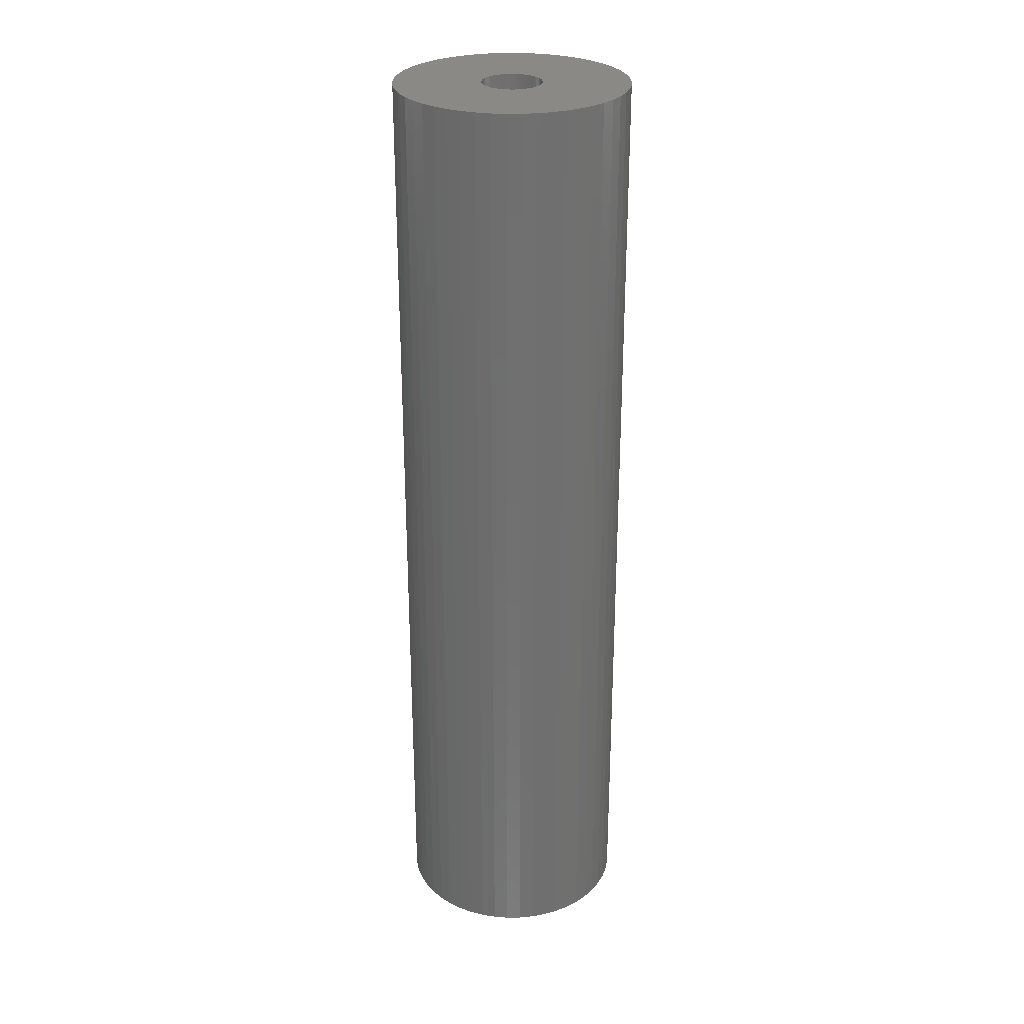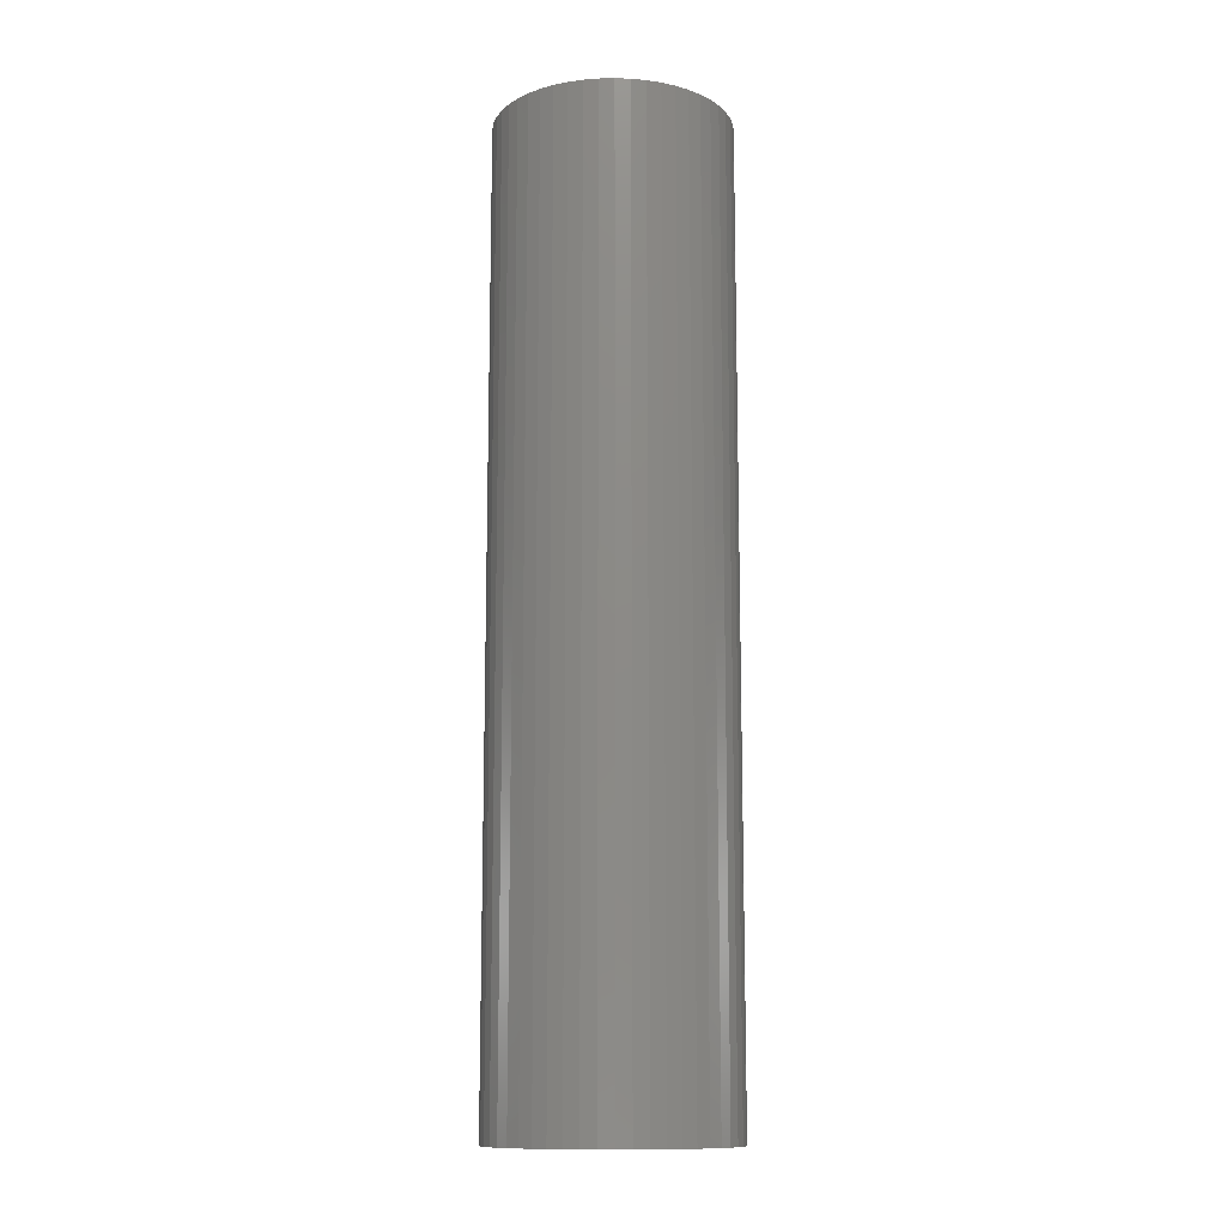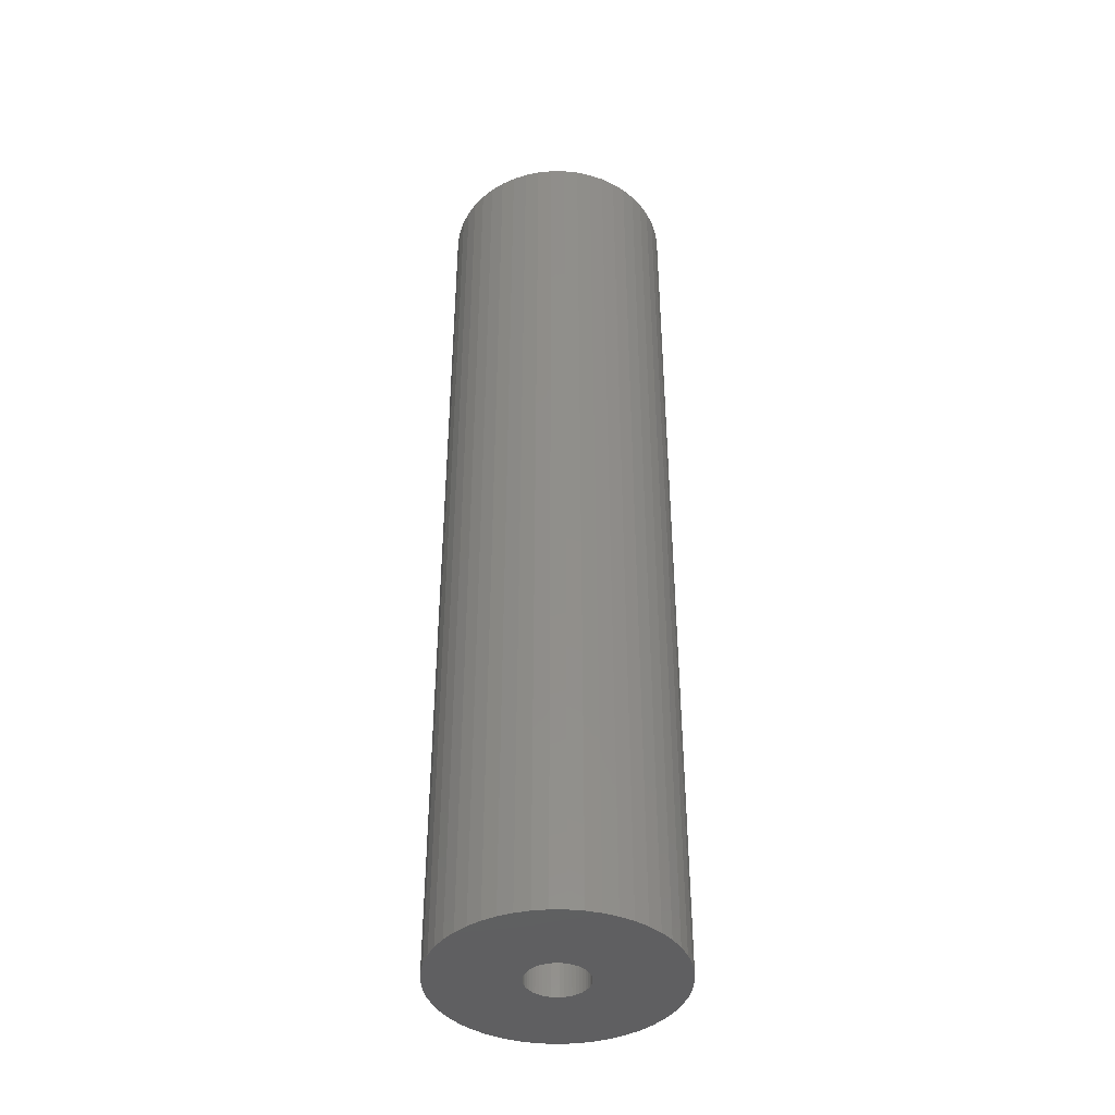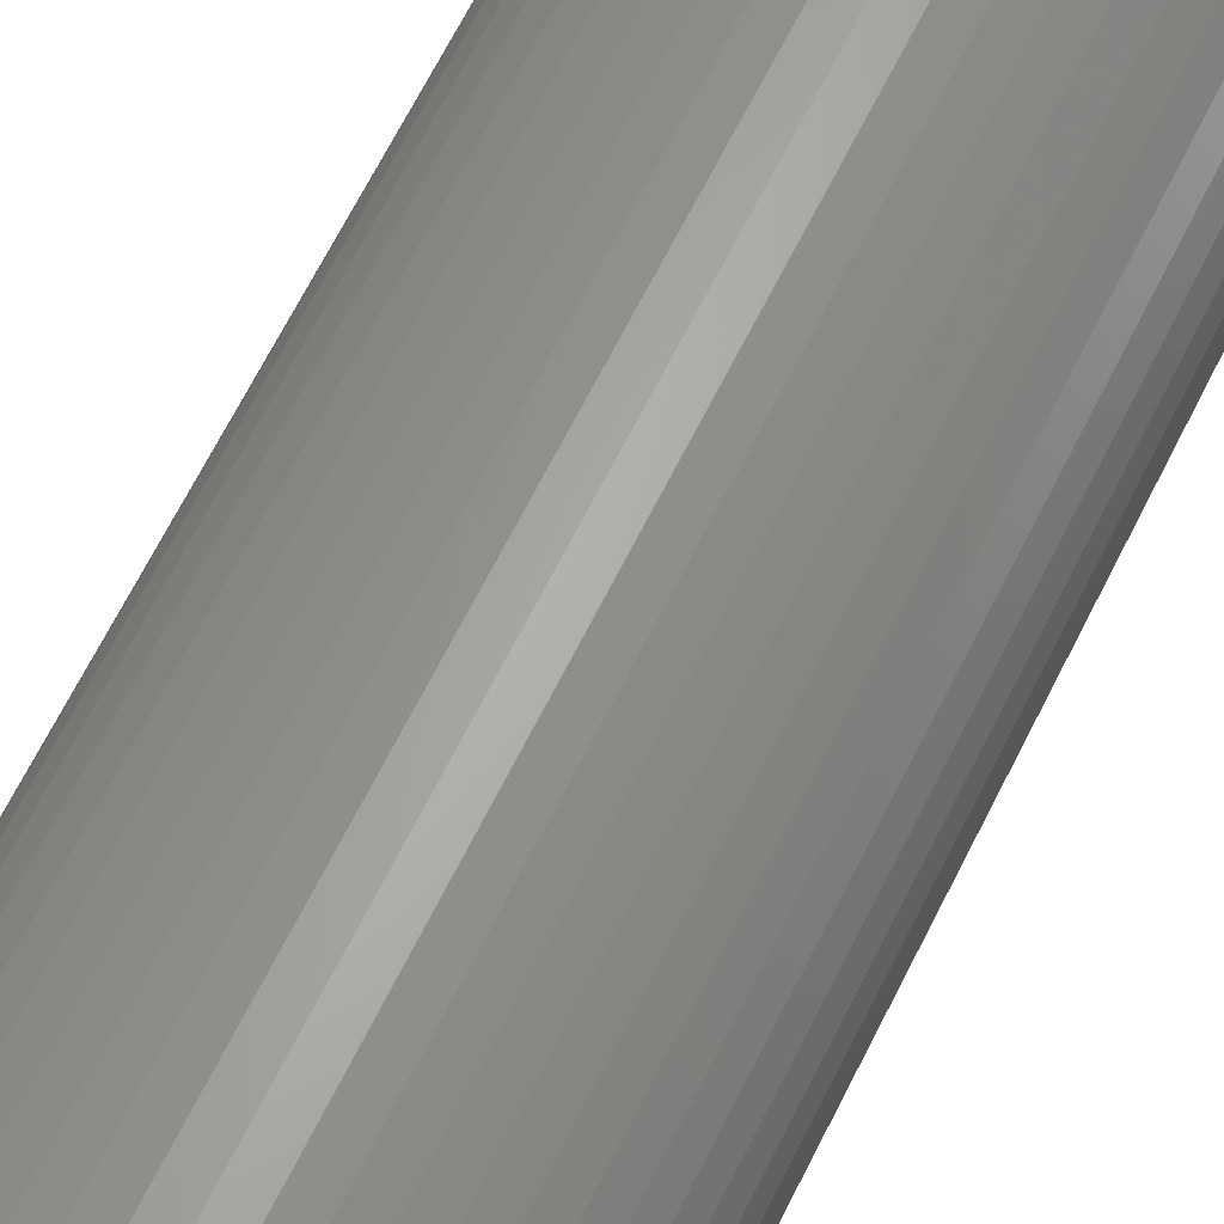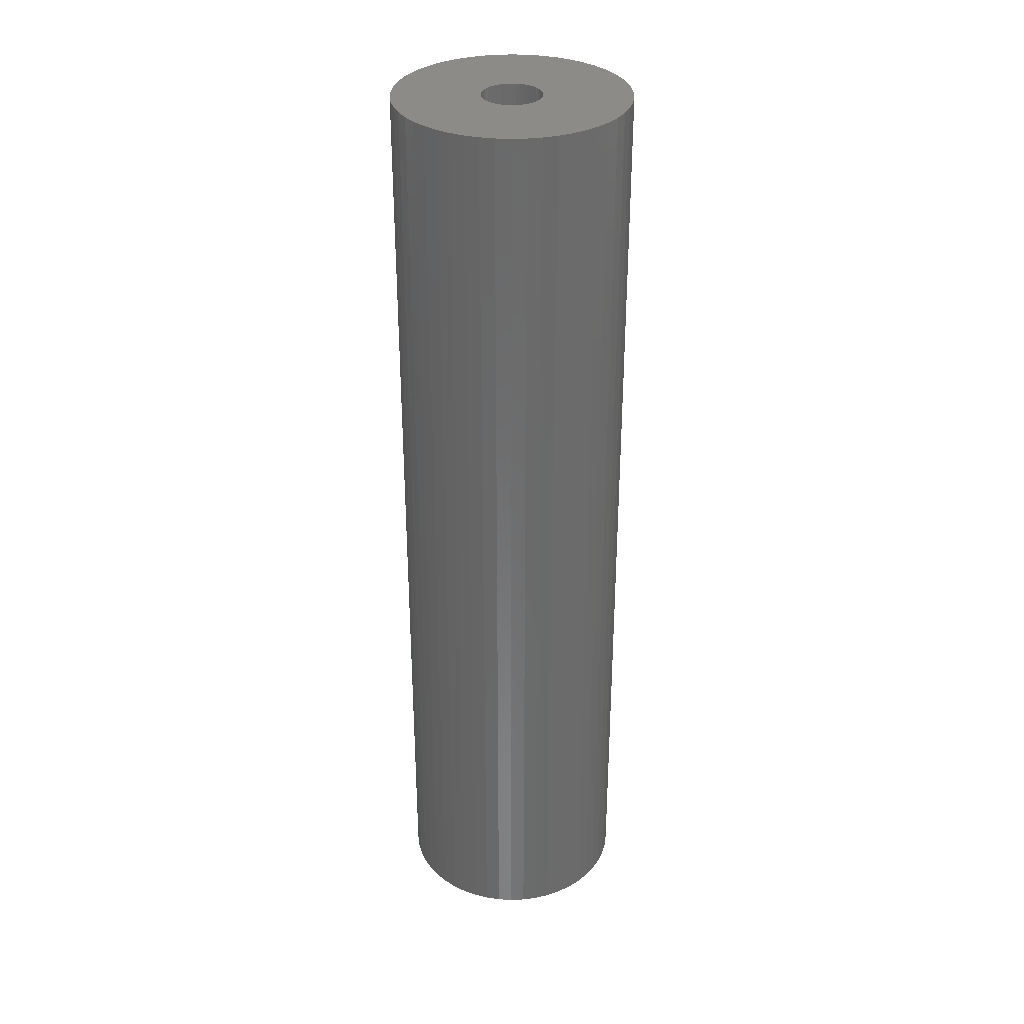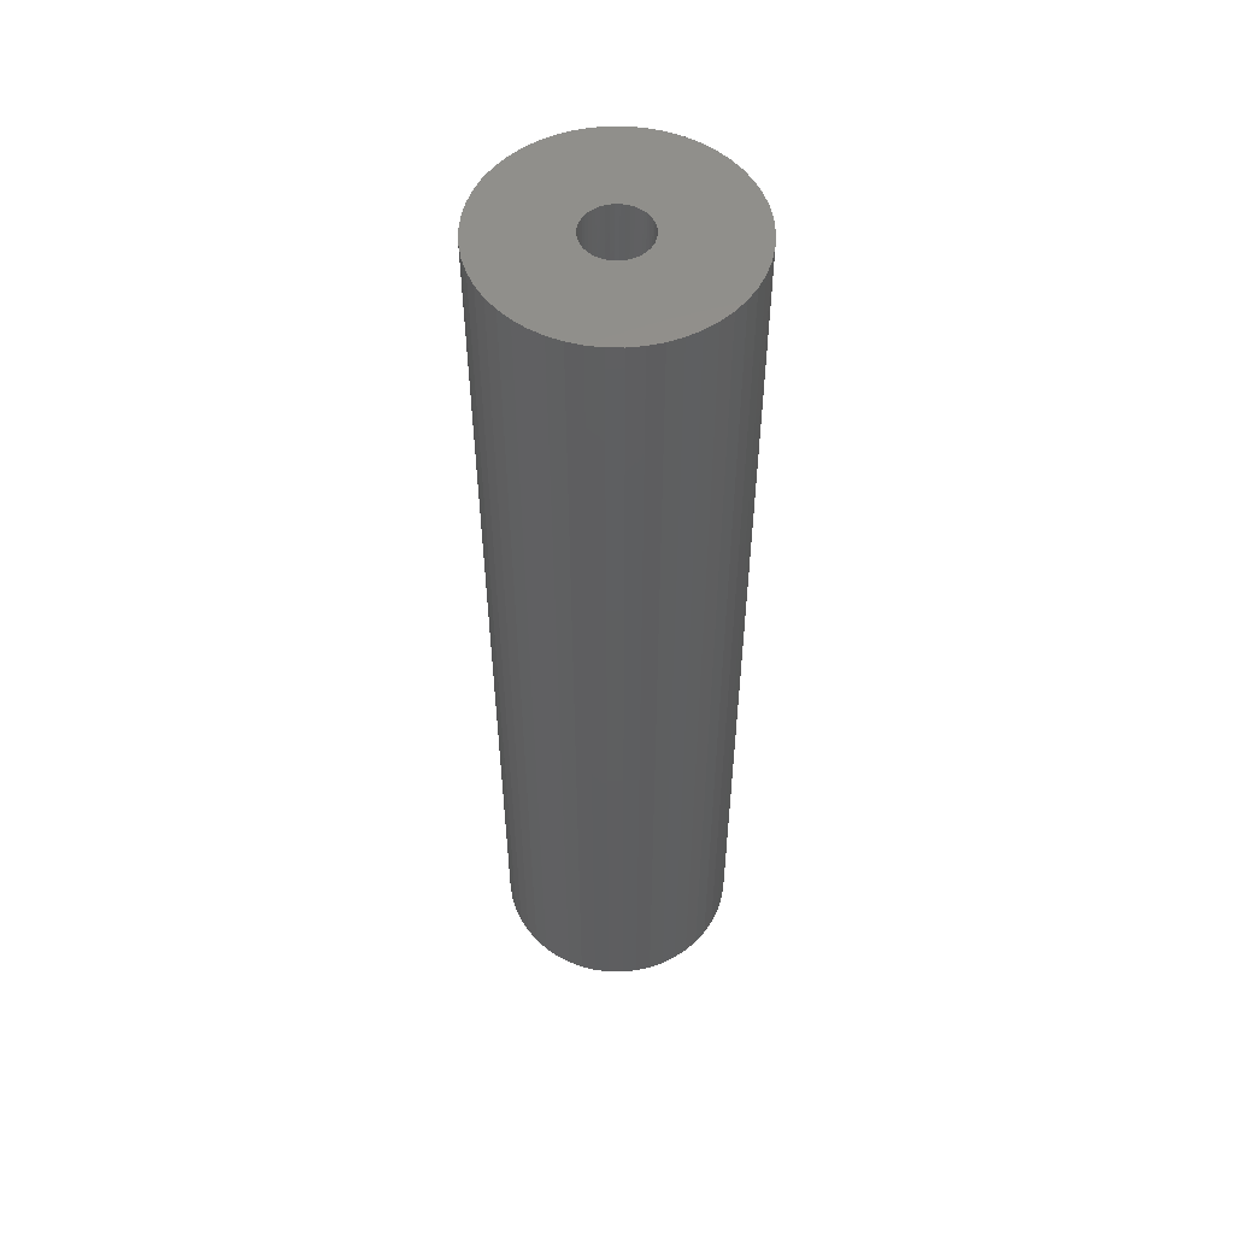
<metadata>
{"format":"stl","ext":"stl","renderer":"f3d","projection":"perspective","resolution":1024,"background":"white","views":[{"elev":28.0,"azim":128.8,"up":"+Z"},{"elev":-12.5,"azim":53.2,"up":"+Z"},{"elev":-40.9,"azim":-0.2,"up":"+Z"},{"elev":63.1,"azim":-154.1,"up":"+Y"},{"elev":32.9,"azim":140.9,"up":"+Z"},{"elev":53.5,"azim":-100.1,"up":"+Z"}]}
</metadata>
<code>
# stl→obj: 200 verts, 400 faces
v 1.8 0 0
v 1.786 0.2256 57
v 1.786 0.2256 0
v 1.8 0 57
v -1.8 0 57
v -1.786 0.2256 0
v -1.786 0.2256 57
v -1.8 0 0
v -0.113 1.796 0
v 0.113 1.796 57
v -0.113 1.796 57
v 0.113 1.796 0
v 0.113 -1.796 0
v -0.113 -1.796 57
v 0.113 -1.796 57
v -0.113 -1.796 0
v 1.147 1.387 0
v 1.312 1.232 57
v 1.147 1.387 57
v 1.312 1.232 0
v -1.312 1.232 0
v -1.147 1.387 57
v -1.312 1.232 57
v -1.147 1.387 0
v -0.7664 1.629 0
v -0.5562 1.712 57
v -0.7664 1.629 57
v -0.5562 1.712 0
v 1.674 0.6626 0
v 1.577 0.8672 57
v 1.577 0.8672 0
v 1.674 0.6626 57
v 1.743 0.4476 57
v 1.743 0.4476 0
v 0.5562 1.712 0
v 0.7664 1.629 57
v 0.5562 1.712 57
v 0.7664 1.629 0
v 0.3373 1.768 0
v 0.3373 1.768 57
v 0.9645 1.52 0
v 0.9645 1.52 57
v -1.674 0.6626 57
v -1.577 0.8672 0
v -1.577 0.8672 57
v -1.674 0.6626 0
v -1.743 0.4476 57
v -1.743 0.4476 0
v -0.3373 1.768 57
v -0.3373 1.768 0
v 0.3373 -1.768 0
v 0.3373 -1.768 57
v 0.7664 -1.629 0
v 0.5562 -1.712 57
v 0.7664 -1.629 57
v 0.5562 -1.712 0
v 1.456 1.058 0
v 1.456 1.058 57
v -1.456 1.058 0
v -1.456 1.058 57
v -0.9645 1.52 0
v -0.9645 1.52 57
v 1.786 -0.2256 0
v 1.786 -0.2256 57
v 0.9645 -1.52 0
v 0.9645 -1.52 57
v 1.312 -1.232 0
v 1.147 -1.387 57
v 1.312 -1.232 57
v 1.147 -1.387 0
v 1.743 -0.4476 0
v 1.743 -0.4476 57
v 1.577 -0.8672 0
v 1.674 -0.6626 57
v 1.674 -0.6626 0
v 1.577 -0.8672 57
v 1.456 -1.058 57
v 1.456 -1.058 0
v -0.3373 -1.768 0
v -0.5562 -1.712 57
v -0.3373 -1.768 57
v -0.5562 -1.712 0
v -1.312 -1.232 57
v -1.456 -1.058 0
v -1.456 -1.058 57
v -1.312 -1.232 0
v -1.674 -0.6626 57
v -1.743 -0.4476 0
v -1.743 -0.4476 57
v -1.674 -0.6626 0
v -0.7664 -1.629 57
v -0.7664 -1.629 0
v -0.9645 -1.52 0
v -1.147 -1.387 57
v -0.9645 -1.52 57
v -1.147 -1.387 0
v -1.786 -0.2256 0
v -1.786 -0.2256 57
v -1.577 -0.8672 0
v -1.577 -0.8672 57
v 6.134 3.372 57
v 5.663 4.114 0
v 5.663 4.114 57
v 6.134 3.372 0
v 2.98 6.334 0
v 2.163 6.657 57
v 2.98 6.334 57
v 2.163 6.657 0
v -2.163 6.657 0
v -2.98 6.334 57
v -2.163 6.657 57
v -2.98 6.334 0
v -6.508 2.577 0
v -6.134 3.372 57
v -6.134 3.372 0
v -6.508 2.577 57
v 6.945 -0.8773 57
v 7 0 0
v 7 0 57
v 6.945 -0.8773 0
v 5.103 4.792 0
v 4.462 5.394 57
v 5.103 4.792 57
v 4.462 5.394 0
v 0.4395 6.986 0
v -0.4395 6.986 57
v 0.4395 6.986 57
v -0.4395 6.986 0
v 3.751 5.91 0
v 3.751 5.91 57
v -6.945 0.8773 0
v -6.78 1.741 57
v -6.78 1.741 0
v -6.945 0.8773 57
v -5.663 4.114 0
v -5.103 4.792 57
v -5.103 4.792 0
v -5.663 4.114 57
v -1.312 6.876 0
v -1.312 6.876 57
v -4.462 5.394 0
v -4.462 5.394 57
v 6.134 -3.372 57
v 6.508 -2.577 0
v 6.508 -2.577 57
v 6.134 -3.372 0
v -5.103 -4.792 0
v -4.462 -5.394 57
v -5.103 -4.792 57
v -4.462 -5.394 0
v -6.134 -3.372 0
v -6.508 -2.577 57
v -6.508 -2.577 0
v -6.134 -3.372 57
v 2.98 -6.334 0
v 3.751 -5.91 57
v 2.98 -6.334 57
v 3.751 -5.91 0
v 1.312 6.876 57
v 1.312 6.876 0
v -7 0 0
v -7 0 57
v -3.751 5.91 0
v -3.751 5.91 57
v 6.945 0.8773 0
v 6.945 0.8773 57
v 5.103 -4.792 57
v 5.663 -4.114 0
v 5.663 -4.114 57
v 5.103 -4.792 0
v -5.663 -4.114 0
v -5.663 -4.114 57
v 0.4395 -6.986 0
v 1.312 -6.876 57
v 0.4395 -6.986 57
v 1.312 -6.876 0
v 6.508 2.577 57
v 6.508 2.577 0
v 6.78 1.741 57
v 6.78 1.741 0
v 6.78 -1.741 57
v 4.462 -5.394 57
v 2.163 -6.657 57
v -0.4395 -6.986 57
v -1.312 -6.876 57
v -2.163 -6.657 57
v -2.98 -6.334 57
v -3.751 -5.91 57
v -6.78 -1.741 57
v -6.945 -0.8773 57
v 6.78 -1.741 0
v -0.4395 -6.986 0
v -6.945 -0.8773 0
v -6.78 -1.741 0
v 2.163 -6.657 0
v 4.462 -5.394 0
v -2.163 -6.657 0
v -1.312 -6.876 0
v -3.751 -5.91 0
v -2.98 -6.334 0
f 1 2 3
f 2 1 4
f 5 6 7
f 6 5 8
f 9 10 11
f 10 9 12
f 13 14 15
f 14 13 16
f 17 18 19
f 18 17 20
f 21 22 23
f 22 21 24
f 25 26 27
f 26 25 28
f 29 30 31
f 30 29 32
f 3 33 34
f 33 3 2
f 35 36 37
f 36 35 38
f 39 37 40
f 37 39 35
f 41 19 42
f 19 41 17
f 43 44 45
f 44 43 46
f 47 46 43
f 46 47 48
f 28 49 26
f 49 28 50
f 51 15 52
f 15 51 13
f 53 54 55
f 54 53 56
f 34 32 29
f 32 34 33
f 57 18 20
f 18 57 58
f 31 58 57
f 58 31 30
f 12 40 10
f 40 12 39
f 38 42 36
f 42 38 41
f 45 59 60
f 59 45 44
f 60 21 23
f 21 60 59
f 7 48 47
f 48 7 6
f 61 27 62
f 27 61 25
f 24 62 22
f 62 24 61
f 50 11 49
f 11 50 9
f 63 4 1
f 4 63 64
f 65 55 66
f 55 65 53
f 67 68 69
f 68 67 70
f 71 64 63
f 64 71 72
f 73 74 75
f 74 73 76
f 67 77 78
f 77 67 69
f 79 80 81
f 80 79 82
f 83 84 85
f 84 83 86
f 87 88 89
f 88 87 90
f 56 52 54
f 52 56 51
f 70 66 68
f 66 70 65
f 75 72 71
f 72 75 74
f 78 76 73
f 76 78 77
f 16 81 14
f 81 16 79
f 82 91 80
f 91 82 92
f 93 94 95
f 94 93 96
f 96 83 94
f 83 96 86
f 89 97 98
f 97 89 88
f 98 8 5
f 8 98 97
f 92 95 91
f 95 92 93
f 85 99 100
f 99 85 84
f 100 90 87
f 90 100 99
f 101 102 103
f 102 101 104
f 105 106 107
f 106 105 108
f 109 110 111
f 110 109 112
f 113 114 115
f 114 113 116
f 117 118 119
f 118 117 120
f 121 122 123
f 122 121 124
f 125 126 127
f 126 125 128
f 129 107 130
f 107 129 105
f 131 132 133
f 132 131 134
f 135 136 137
f 136 135 138
f 139 111 140
f 111 139 109
f 141 136 142
f 136 141 137
f 143 144 145
f 144 143 146
f 147 148 149
f 148 147 150
f 151 152 153
f 152 151 154
f 155 156 157
f 156 155 158
f 103 121 123
f 121 103 102
f 108 159 106
f 159 108 160
f 160 127 159
f 127 160 125
f 124 130 122
f 130 124 129
f 161 134 131
f 134 161 162
f 133 116 113
f 116 133 132
f 115 138 135
f 138 115 114
f 128 140 126
f 140 128 139
f 163 142 164
f 142 163 141
f 112 164 110
f 164 112 163
f 119 165 166
f 165 119 118
f 167 168 169
f 168 167 170
f 171 154 151
f 154 171 172
f 173 174 175
f 174 173 176
f 177 104 101
f 104 177 178
f 179 178 177
f 178 179 180
f 166 180 179
f 180 166 165
f 4 119 166
f 2 166 179
f 119 4 117
f 33 179 177
f 64 117 4
f 32 177 101
f 117 64 181
f 30 101 103
f 72 181 64
f 58 103 123
f 181 72 145
f 18 123 122
f 74 145 72
f 19 122 130
f 145 74 143
f 42 130 107
f 76 143 74
f 36 107 106
f 143 76 169
f 77 169 76
f 166 2 4
f 179 33 2
f 177 32 33
f 101 30 32
f 103 58 30
f 123 18 58
f 37 106 159
f 122 19 18
f 130 42 19
f 107 36 42
f 106 37 36
f 40 159 127
f 159 40 37
f 127 10 40
f 127 11 10
f 126 11 127
f 11 126 49
f 140 49 126
f 49 140 26
f 111 26 140
f 26 111 27
f 110 27 111
f 27 110 62
f 164 62 110
f 62 164 22
f 142 22 164
f 22 142 23
f 136 23 142
f 138 60 136
f 23 136 60
f 169 77 167
f 69 167 77
f 167 69 182
f 68 182 69
f 182 68 156
f 66 156 68
f 156 66 157
f 55 157 66
f 157 55 183
f 54 183 55
f 183 54 174
f 52 174 54
f 174 52 175
f 15 175 52
f 14 175 15
f 184 14 81
f 14 184 175
f 185 81 80
f 186 80 91
f 187 91 95
f 188 95 94
f 81 185 184
f 148 94 83
f 149 83 85
f 172 85 100
f 154 100 87
f 152 87 89
f 189 89 98
f 80 186 185
f 190 98 5
f 60 138 45
f 114 45 138
f 91 187 186
f 45 114 43
f 95 188 187
f 116 43 114
f 94 148 188
f 43 116 47
f 83 149 148
f 132 47 116
f 85 172 149
f 47 132 7
f 100 154 172
f 134 7 132
f 87 152 154
f 7 134 5
f 89 189 152
f 162 5 134
f 98 190 189
f 5 162 190
f 181 120 117
f 120 181 191
f 169 146 143
f 146 169 168
f 192 175 184
f 175 192 173
f 193 162 161
f 162 193 190
f 153 189 194
f 189 153 152
f 147 172 171
f 172 147 149
f 195 157 183
f 157 195 155
f 176 183 174
f 183 176 195
f 196 167 182
f 167 196 170
f 145 191 181
f 191 145 144
f 197 185 186
f 185 197 198
f 199 187 188
f 187 199 200
f 1 118 120
f 63 120 191
f 118 1 165
f 71 191 144
f 3 165 1
f 75 144 146
f 165 3 180
f 73 146 168
f 34 180 3
f 78 168 170
f 180 34 178
f 67 170 196
f 29 178 34
f 70 196 158
f 178 29 104
f 65 158 155
f 31 104 29
f 53 155 195
f 104 31 102
f 57 102 31
f 120 63 1
f 191 71 63
f 144 75 71
f 146 73 75
f 168 78 73
f 170 67 78
f 56 195 176
f 196 70 67
f 158 65 70
f 155 53 65
f 195 56 53
f 51 176 173
f 176 51 56
f 173 13 51
f 173 16 13
f 192 16 173
f 16 192 79
f 198 79 192
f 79 198 82
f 197 82 198
f 82 197 92
f 200 92 197
f 92 200 93
f 199 93 200
f 93 199 96
f 150 96 199
f 96 150 86
f 147 86 150
f 171 84 147
f 86 147 84
f 102 57 121
f 20 121 57
f 121 20 124
f 17 124 20
f 124 17 129
f 41 129 17
f 129 41 105
f 38 105 41
f 105 38 108
f 35 108 38
f 108 35 160
f 39 160 35
f 160 39 125
f 12 125 39
f 9 125 12
f 128 9 50
f 9 128 125
f 139 50 28
f 109 28 25
f 112 25 61
f 163 61 24
f 50 139 128
f 141 24 21
f 137 21 59
f 135 59 44
f 115 44 46
f 113 46 48
f 133 48 6
f 28 109 139
f 131 6 8
f 84 171 99
f 151 99 171
f 25 112 109
f 99 151 90
f 61 163 112
f 153 90 151
f 24 141 163
f 90 153 88
f 21 137 141
f 194 88 153
f 59 135 137
f 88 194 97
f 44 115 135
f 193 97 194
f 46 113 115
f 97 193 8
f 48 133 113
f 161 8 193
f 6 131 133
f 8 161 131
f 194 190 193
f 190 194 189
f 158 182 156
f 182 158 196
f 198 184 185
f 184 198 192
f 150 188 148
f 188 150 199
f 200 186 187
f 186 200 197

</code>
